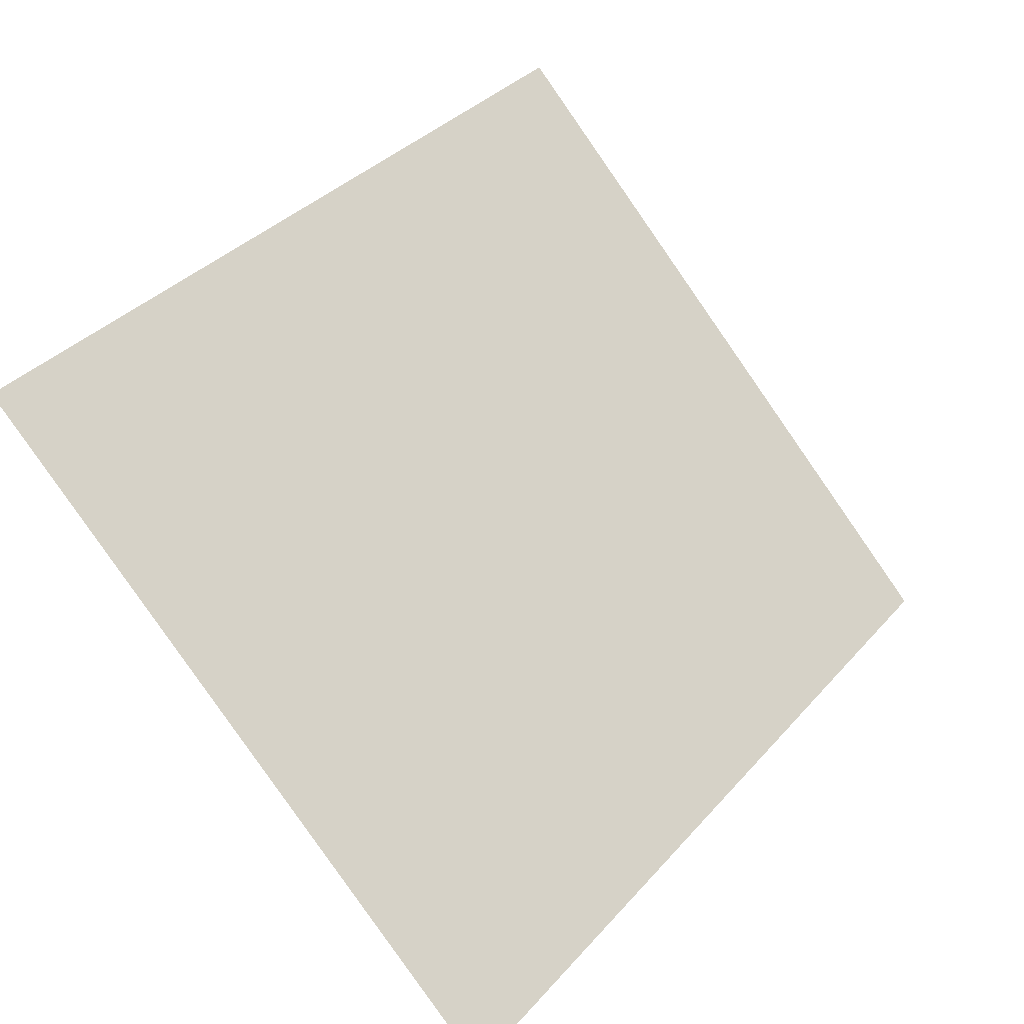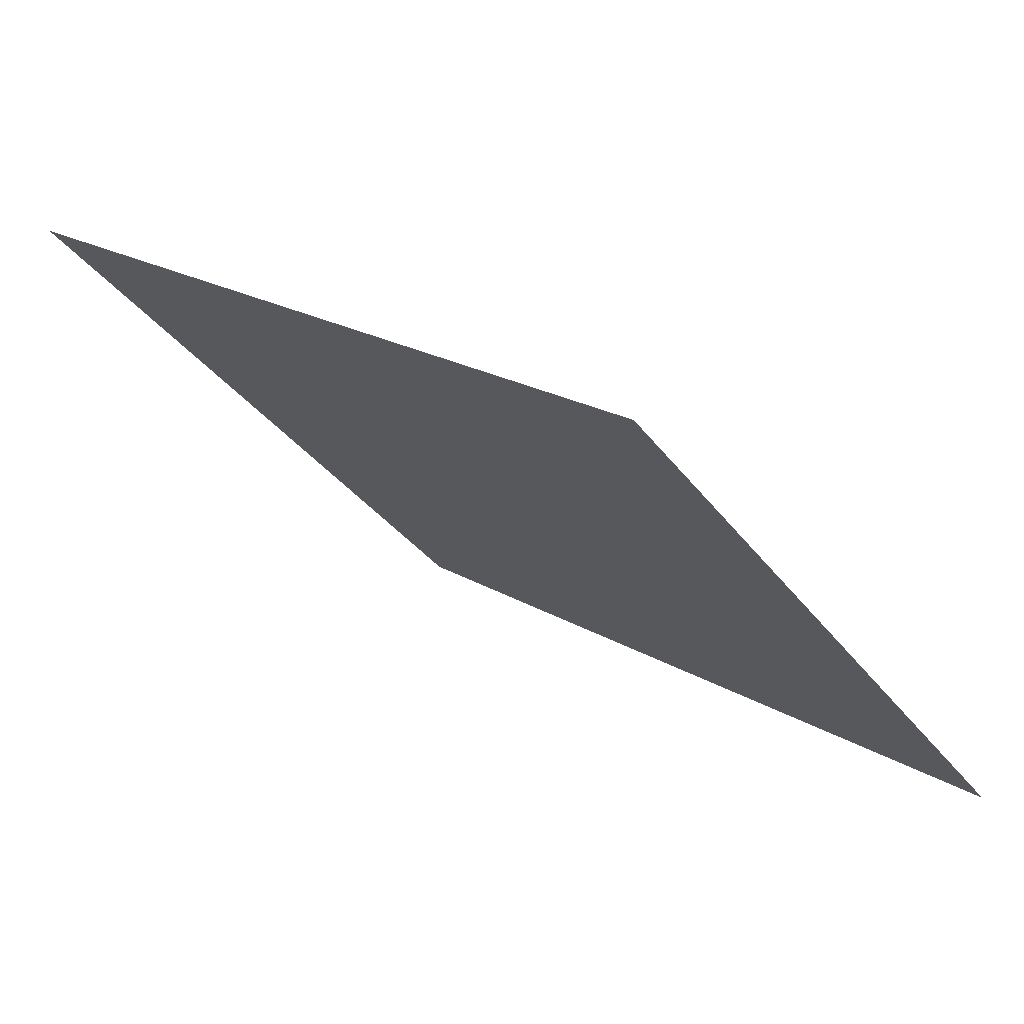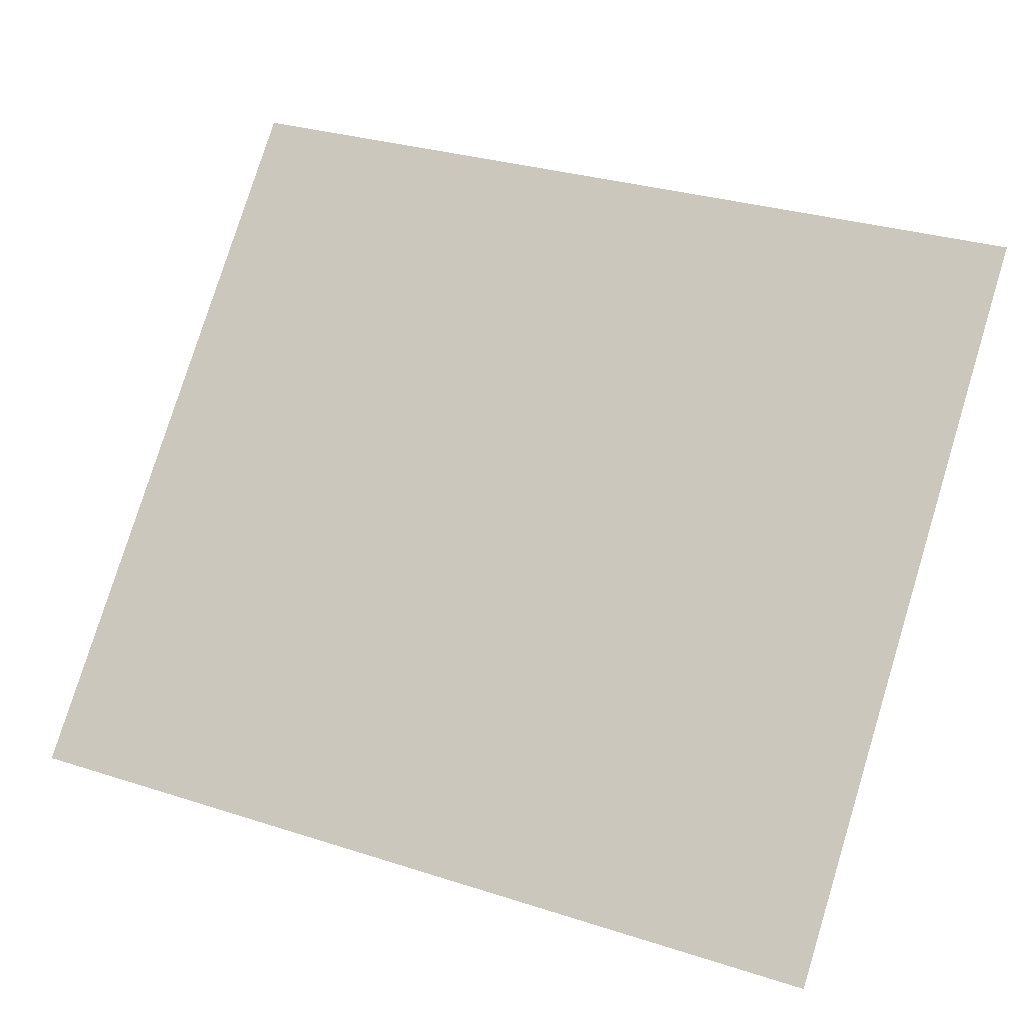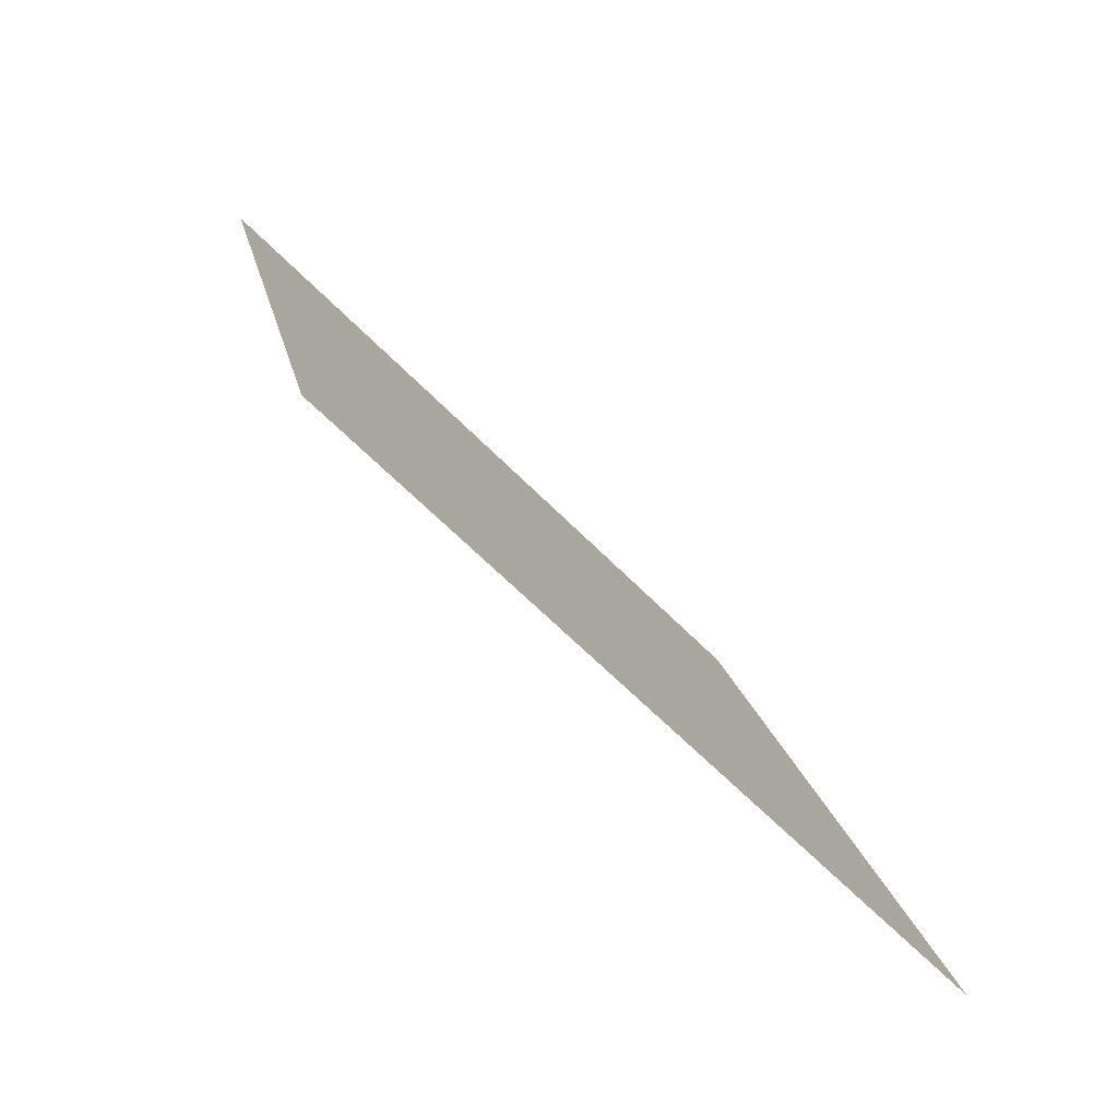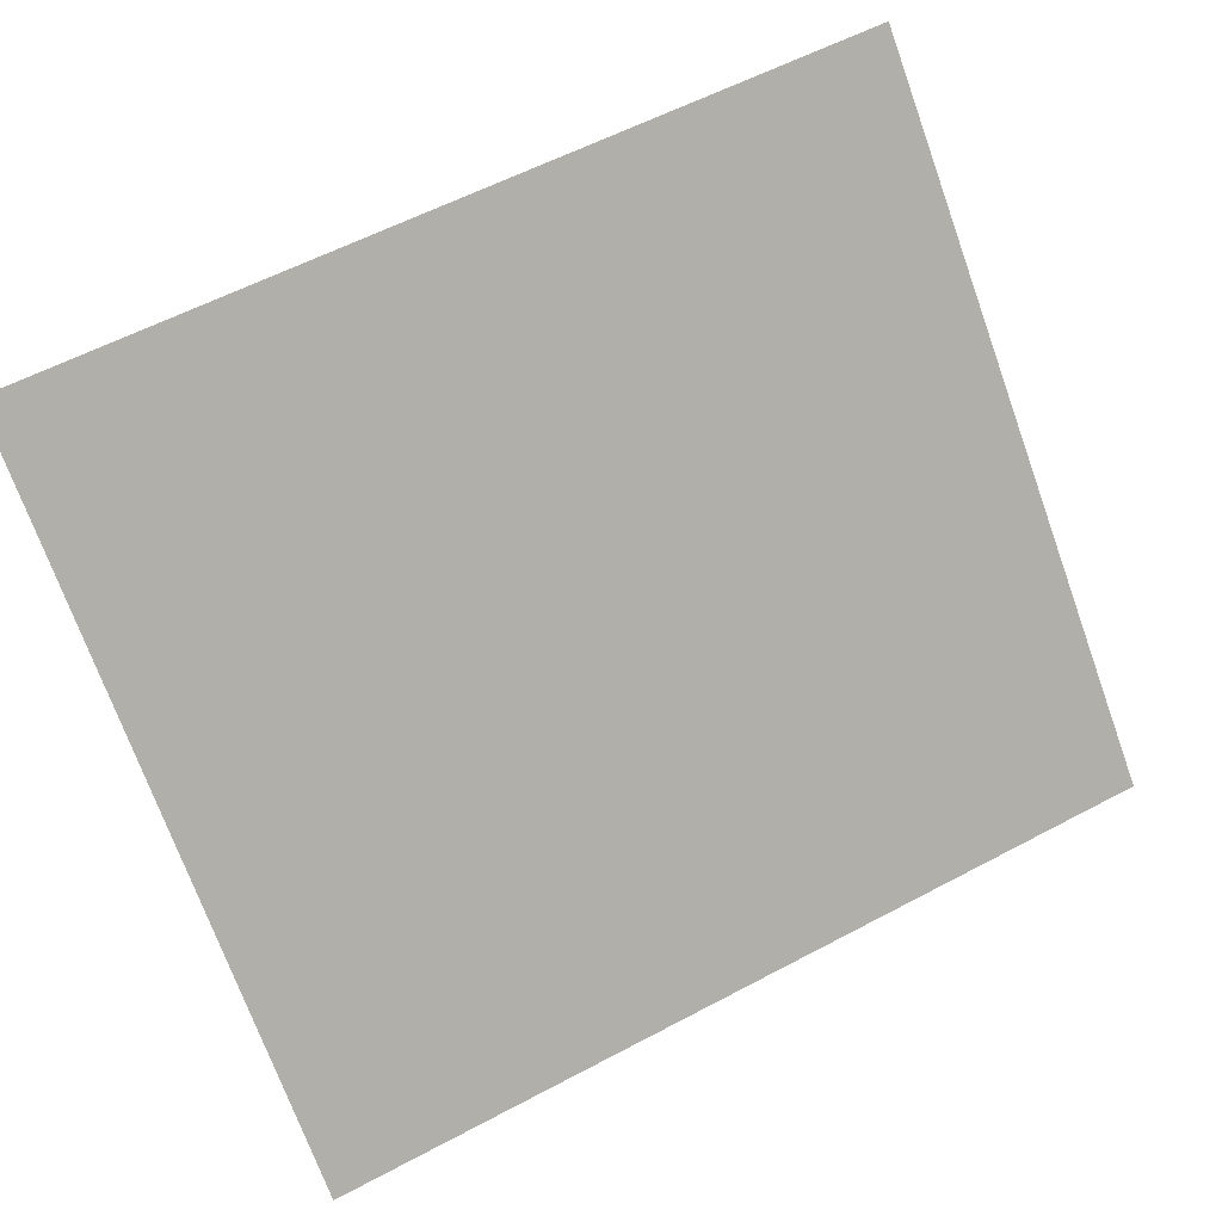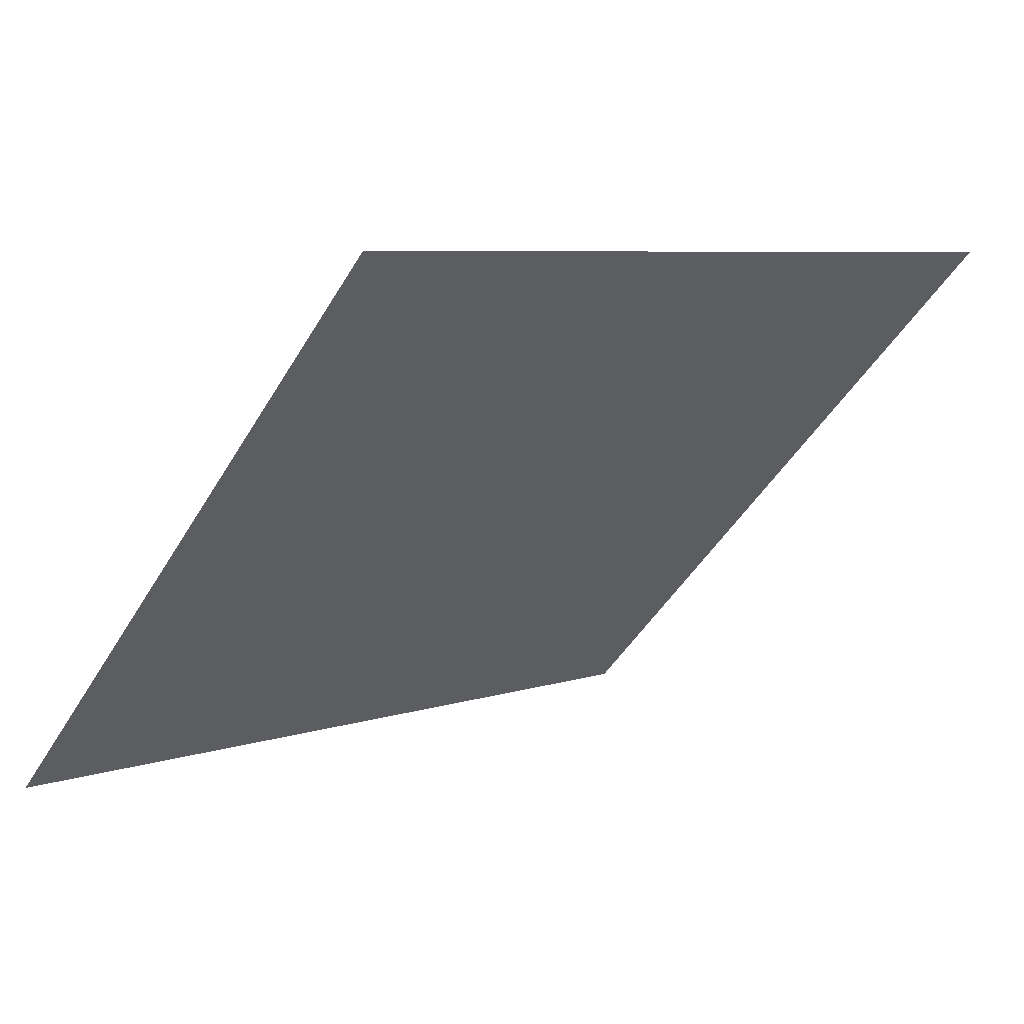
<metadata>
{"format":"obj","ext":"obj","renderer":"f3d","projection":"perspective","resolution":1024,"background":"white","views":[{"elev":36.6,"azim":126.0,"up":"+Y"},{"elev":21.3,"azim":46.7,"up":"+Y"},{"elev":30.9,"azim":24.6,"up":"+Z"},{"elev":17.2,"azim":79.5,"up":"+Y"},{"elev":58.6,"azim":151.3,"up":"+Y"},{"elev":6.9,"azim":-43.9,"up":"+Y"}]}
</metadata>
<code>
v 12.7 42.74 7.314e-07
v 12.7 50.8 8.061
v 0 50.8 8.061
v 0 42.74 7.314e-07
f 2 1 3
f 1 4 3

</code>
